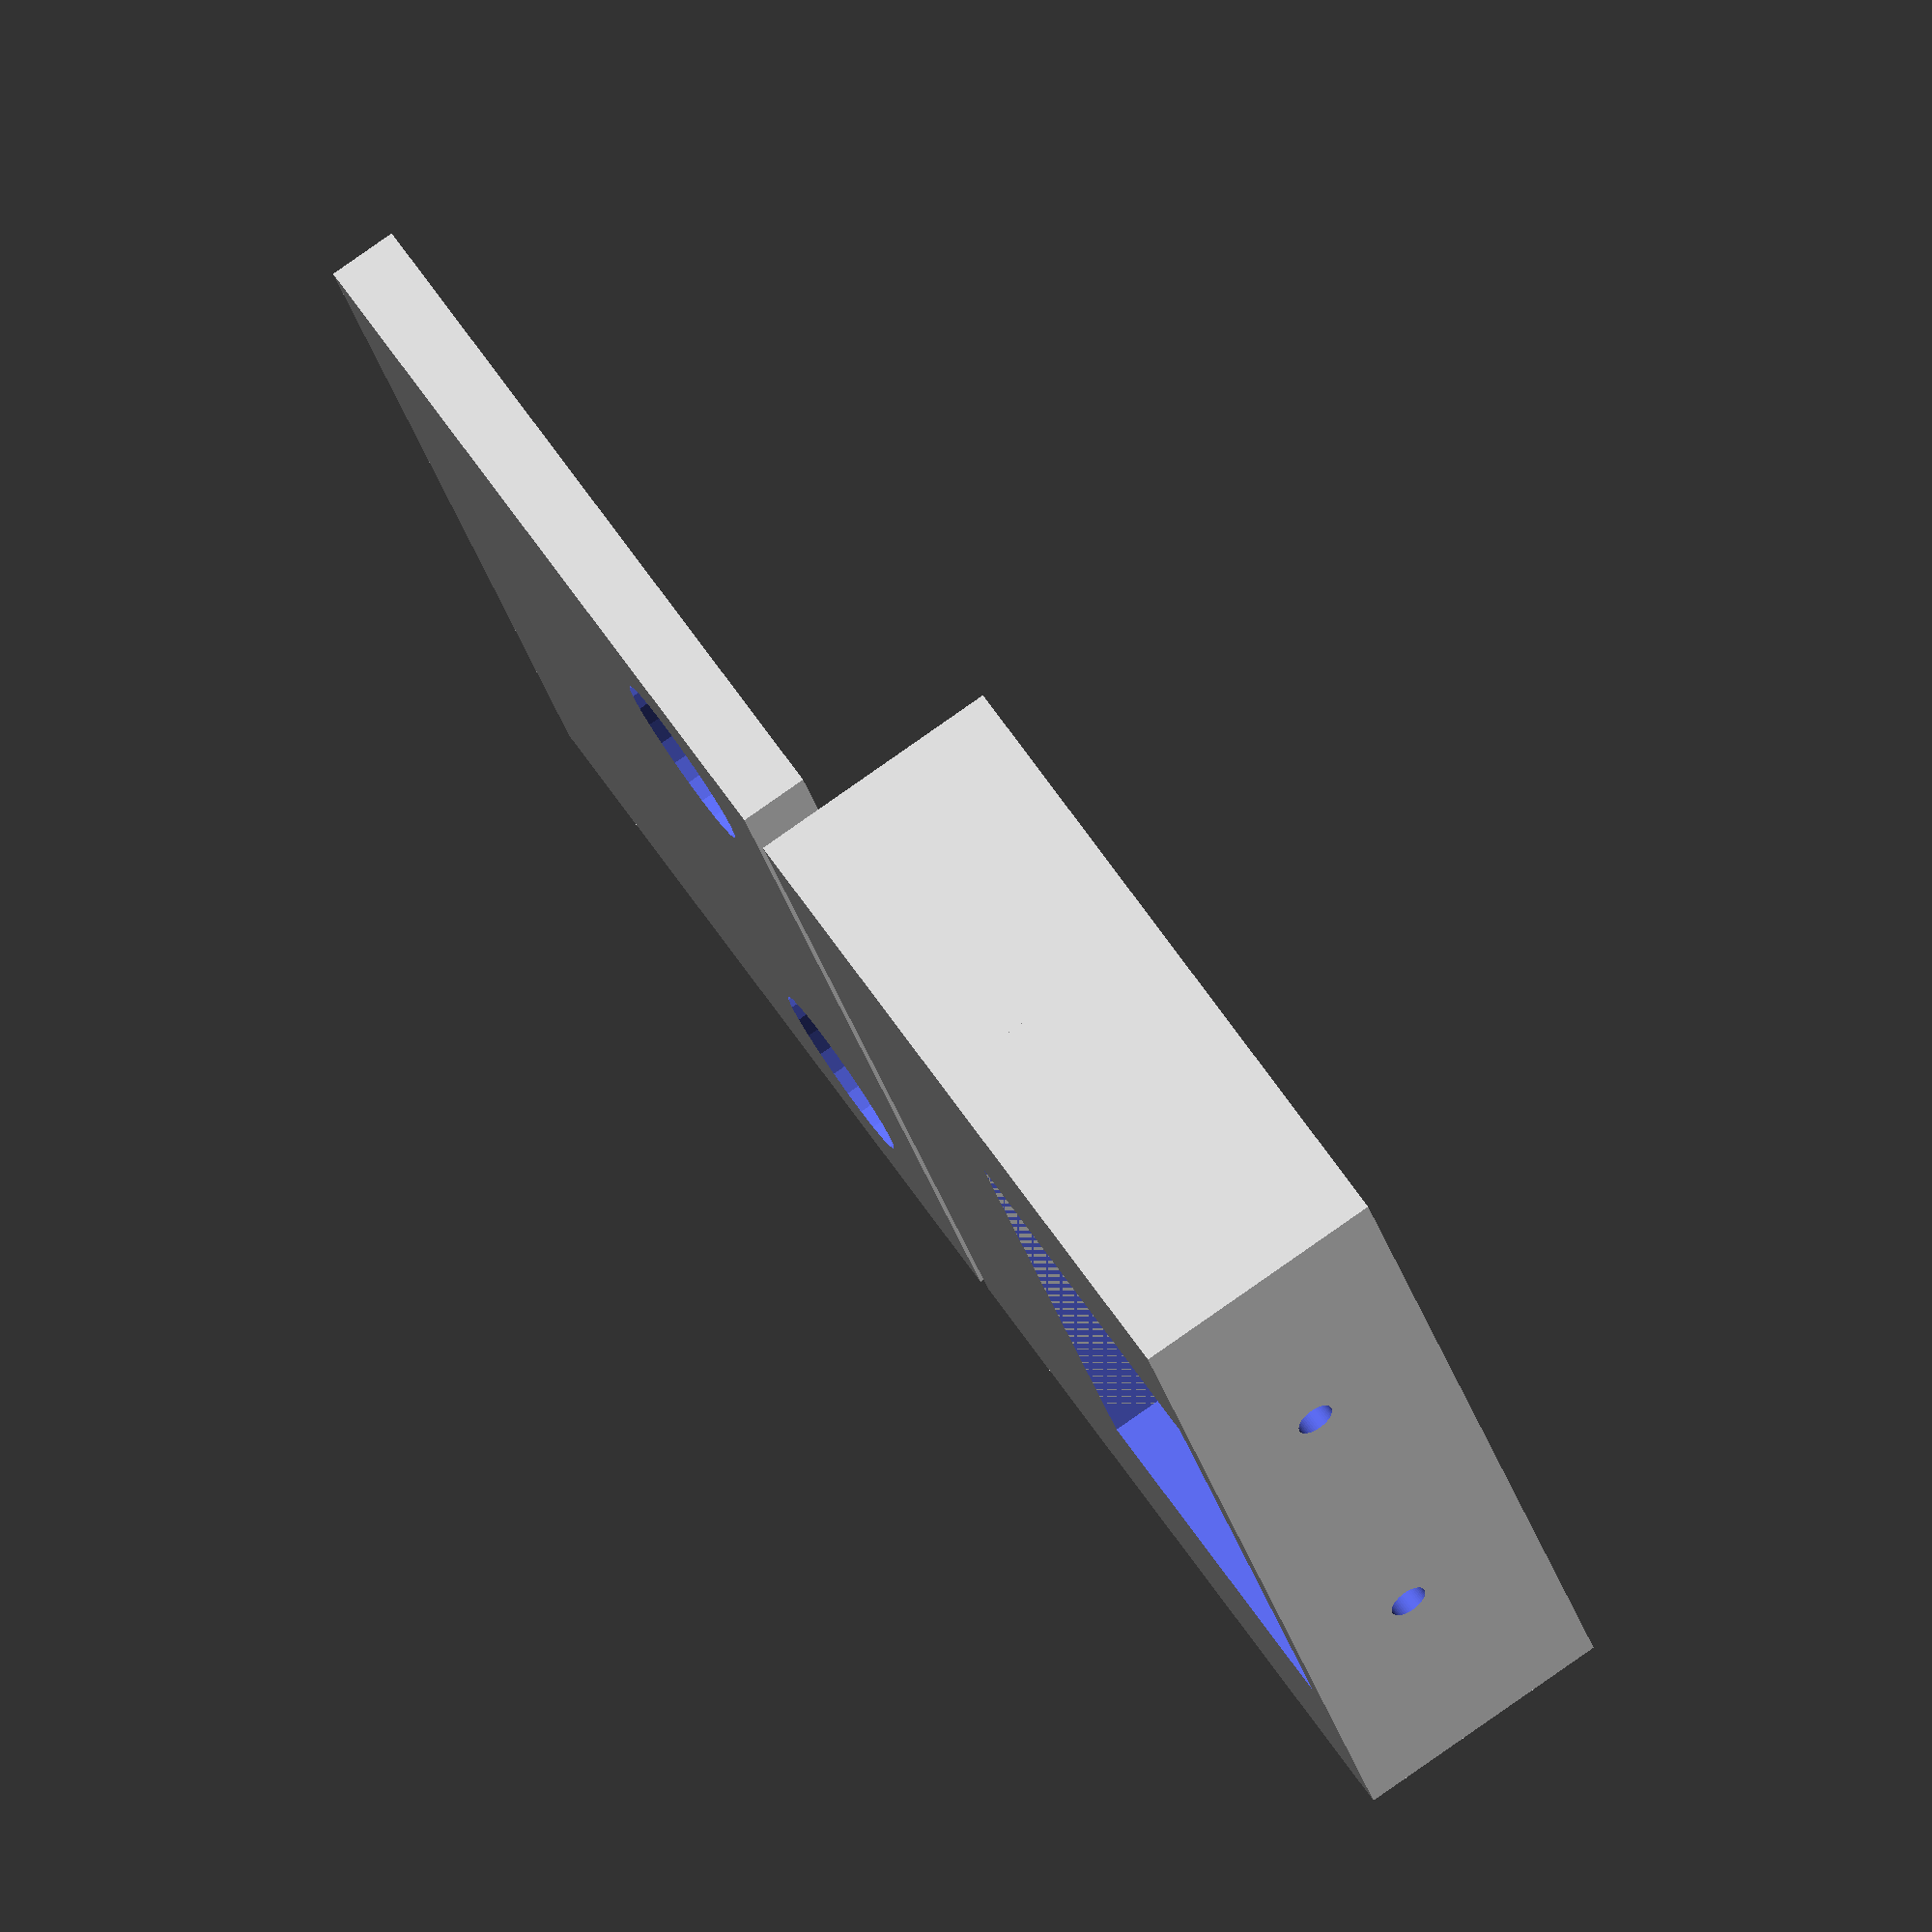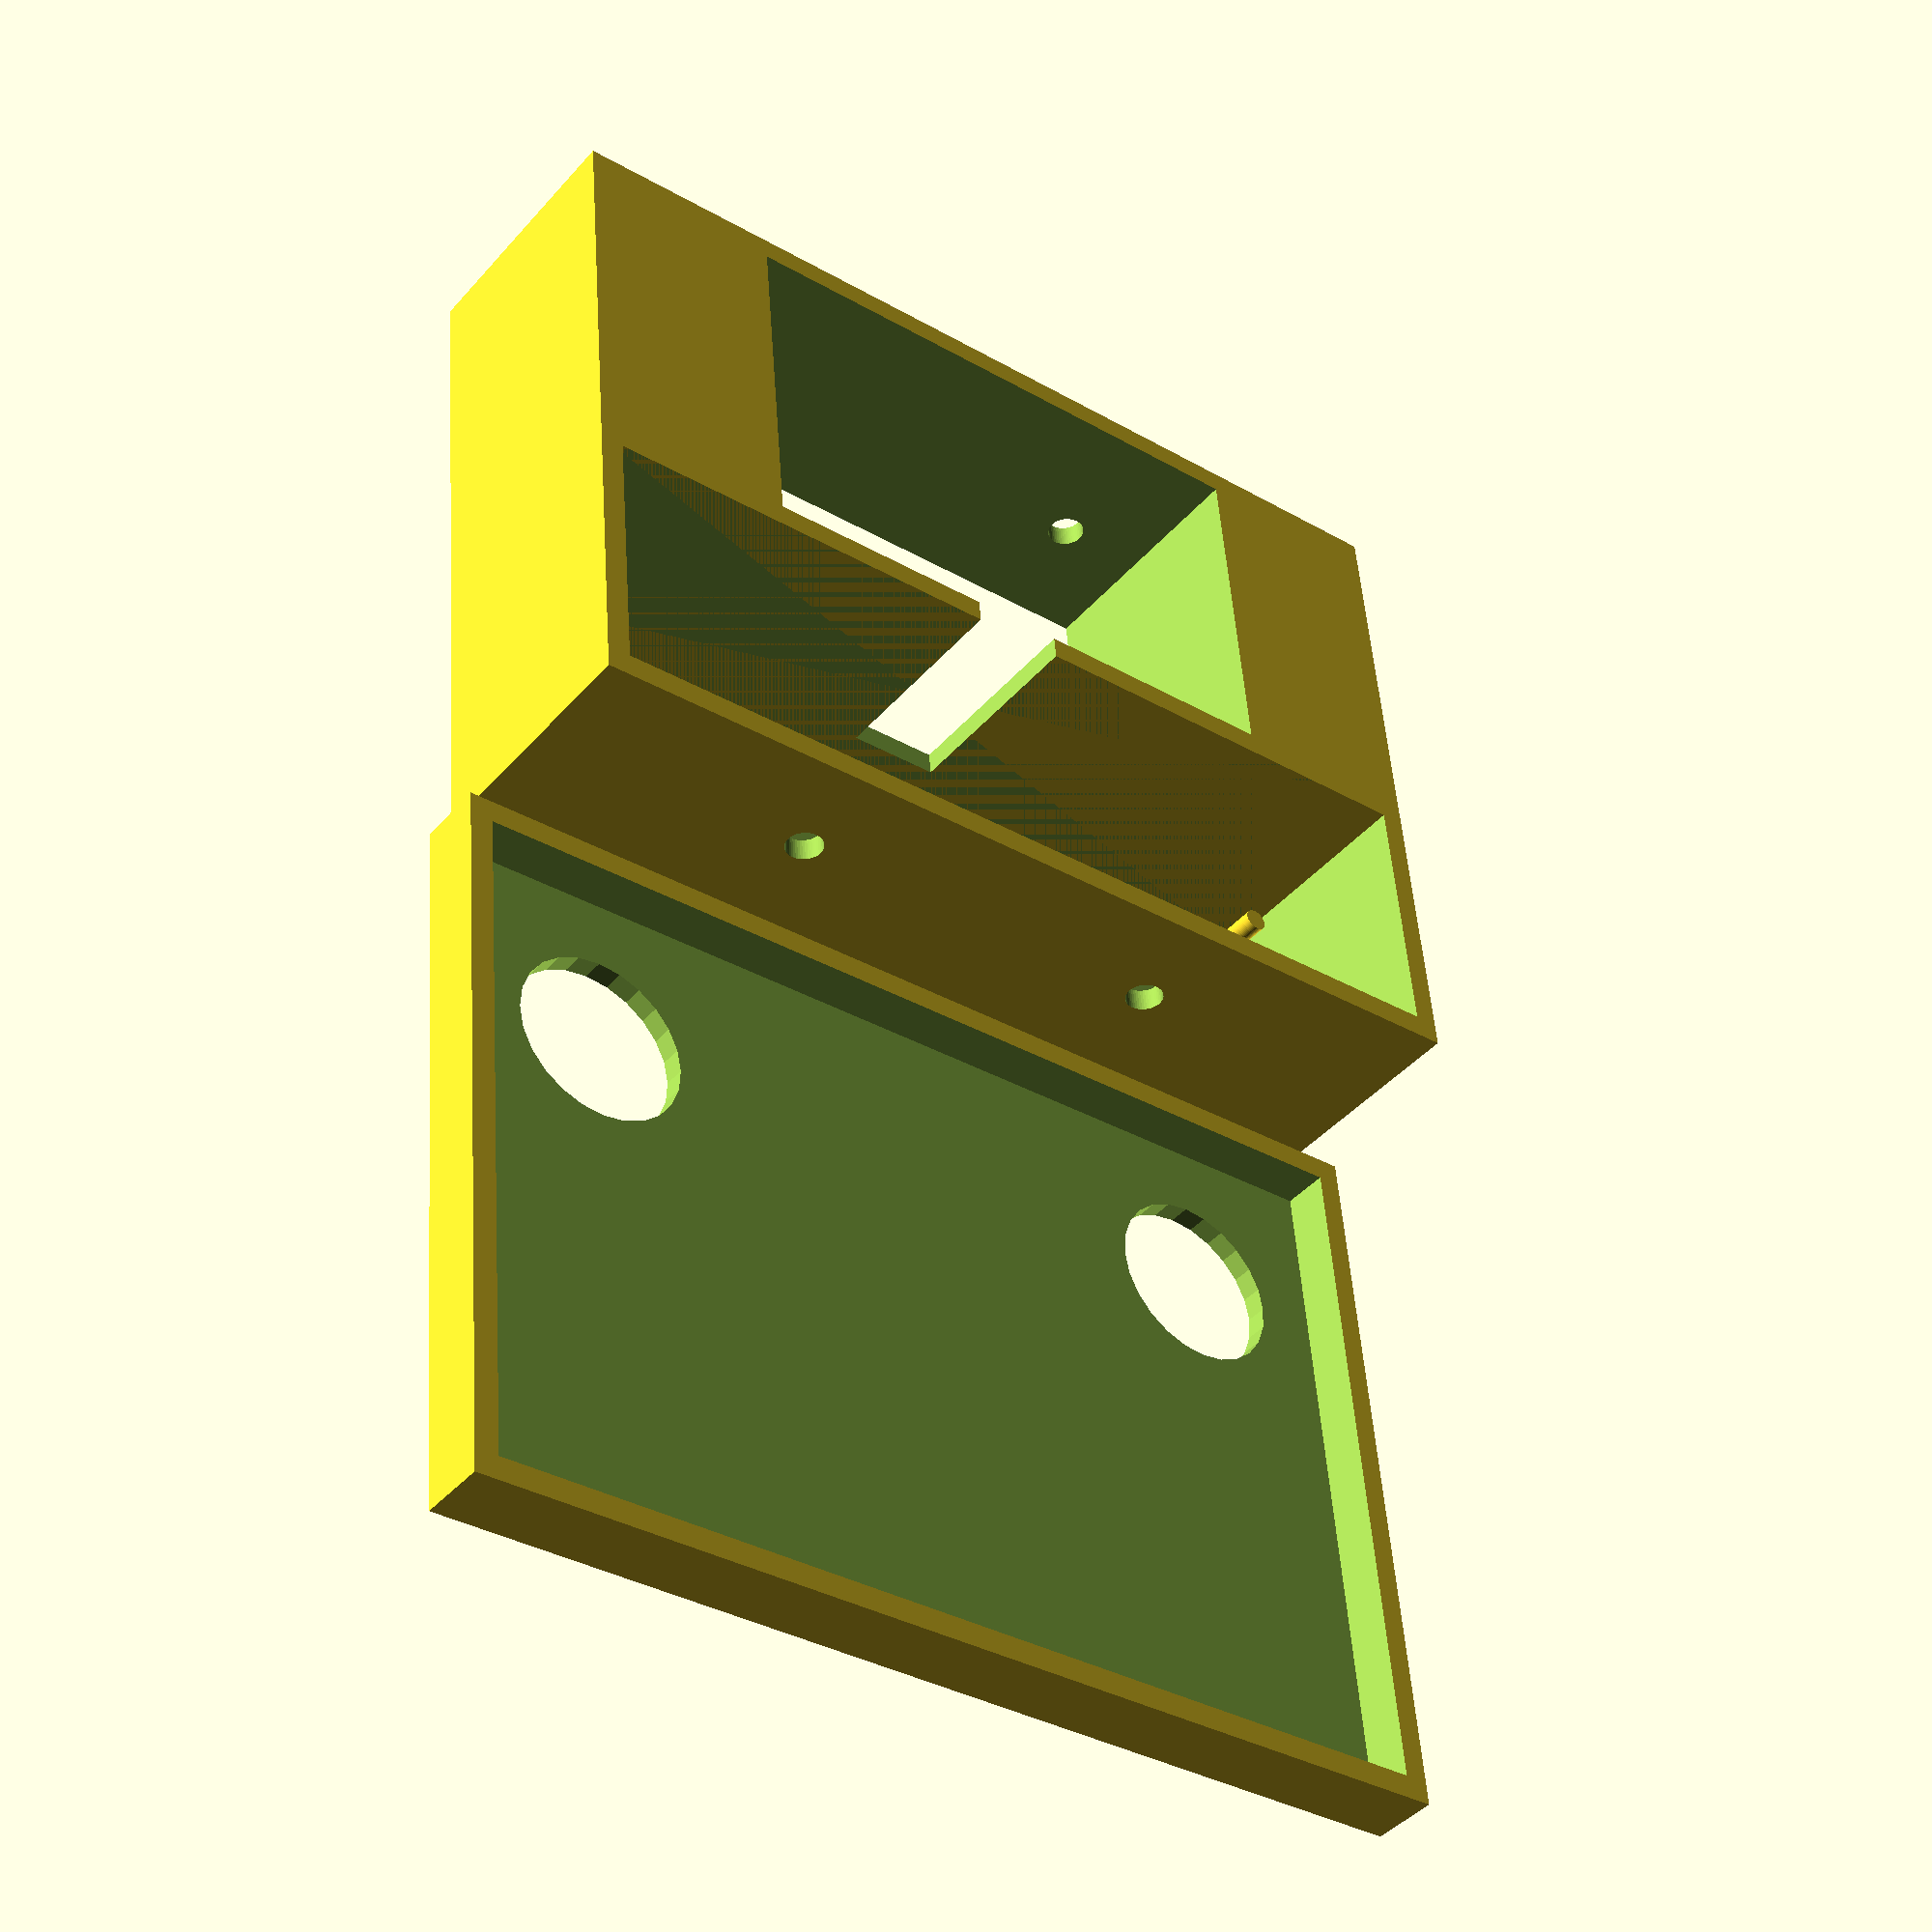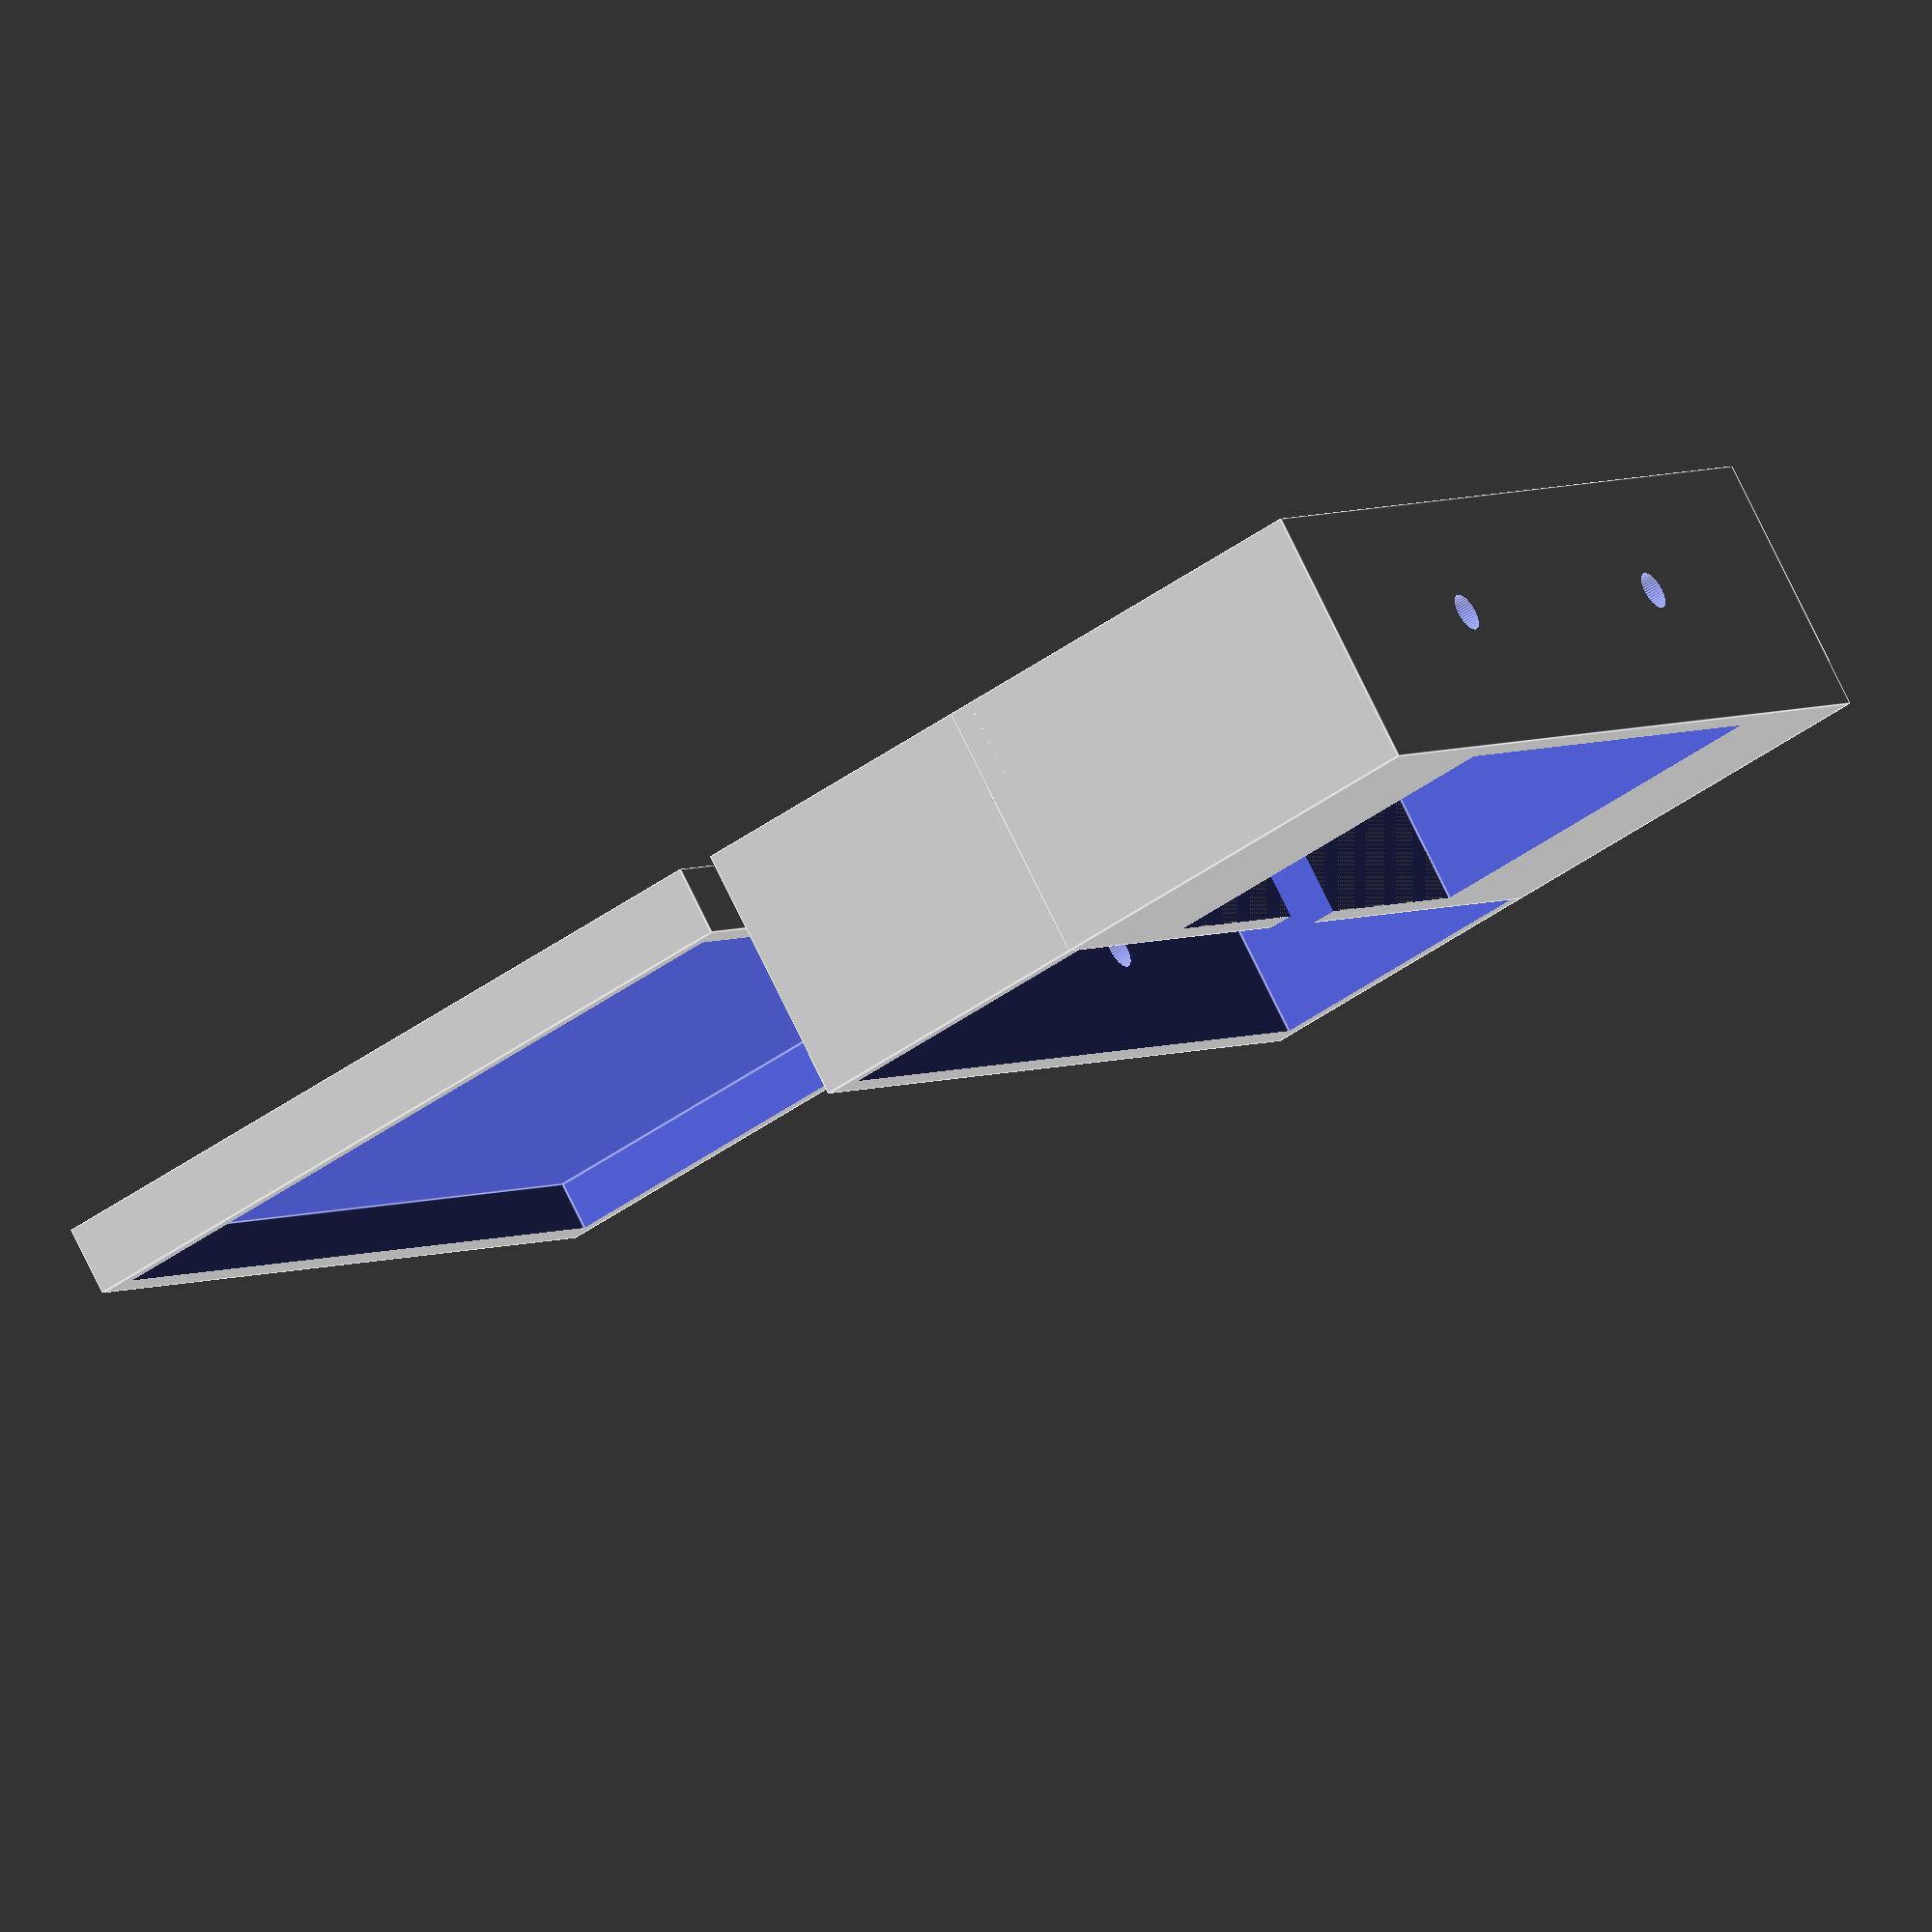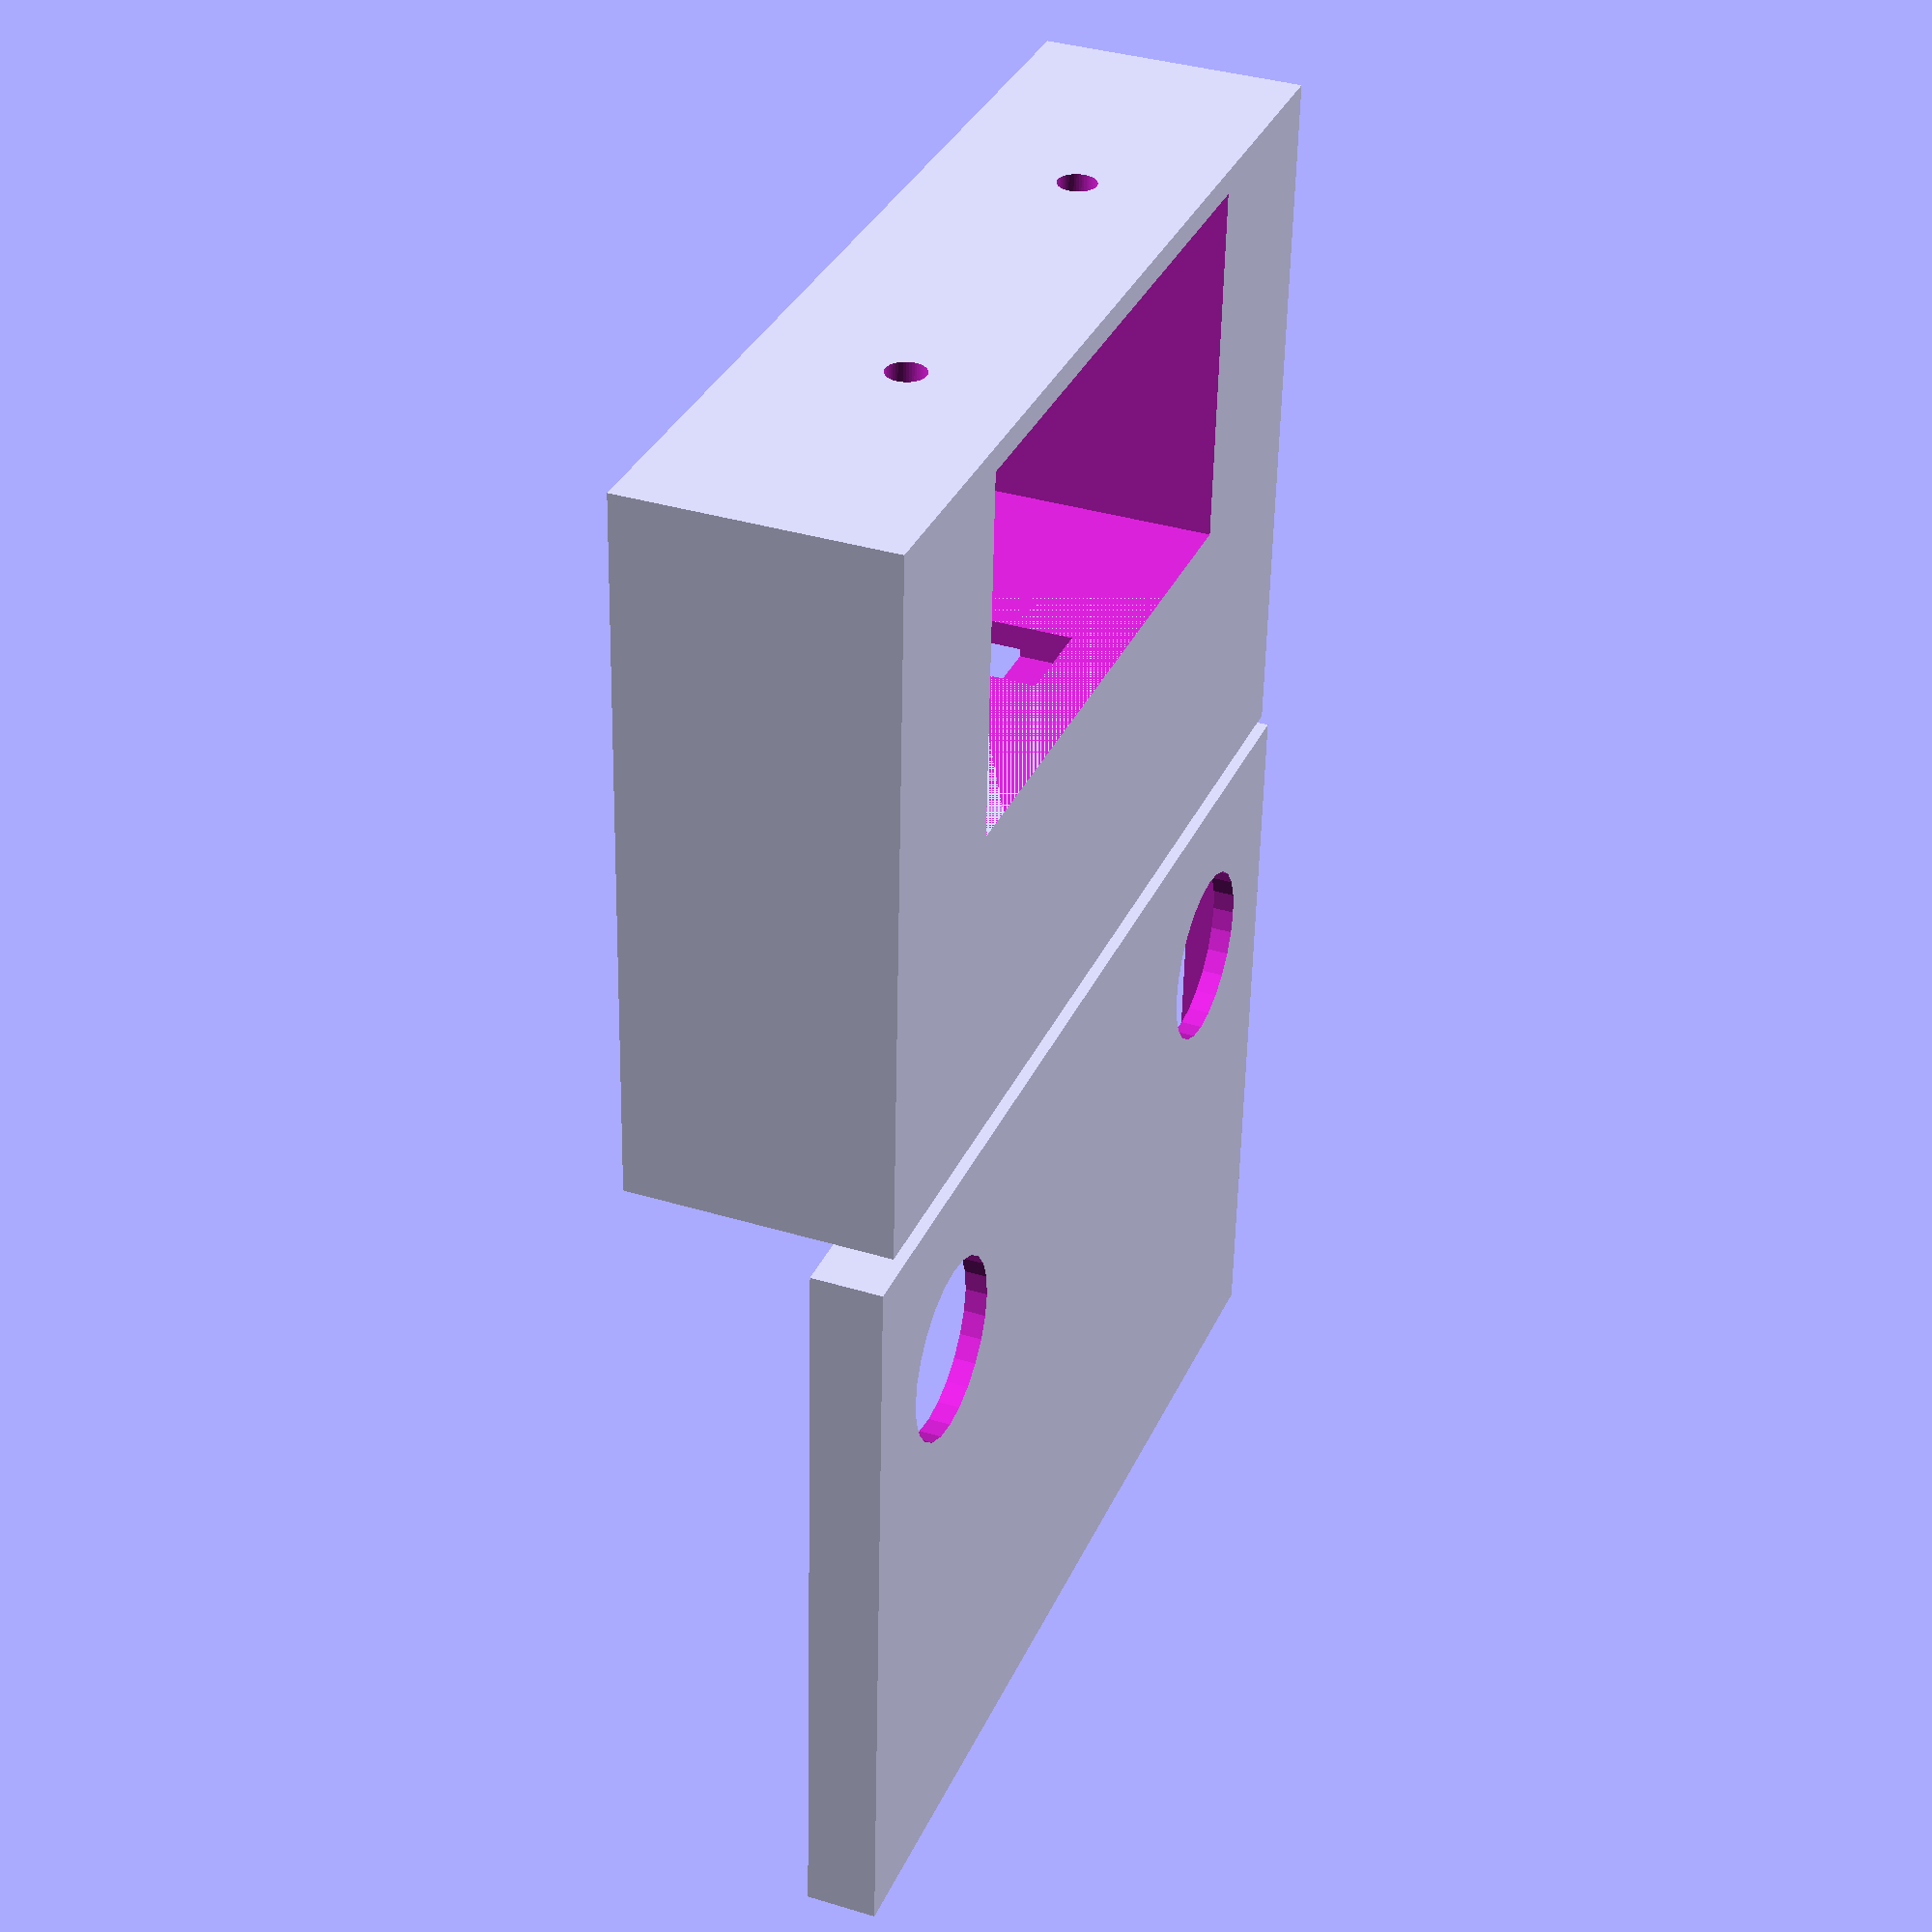
<openscad>
first_layer_height = 0.2;
layer_height = 0.2;

bottom_width = z_dim_adj(2-first_layer_height);
top_width = z_dim_adj(2);
wall_width = 0.4;

function xy_dim_adj(x) = ceil(x/wall_width)*wall_width;
function  z_dim_adj(z) = ceil(z/layer_height)*layer_height;

box_l = 80.5;
box_w = 22.5;
box_h = 24-4;
box_bt_h = 1.55+1.05;
cap_h = 4;
box_wall_width = xy_dim_adj(2);

extra_support = true;
support_h = z_dim_adj(30);

box_l_adj = xy_dim_adj(box_l);
box_w_adj = xy_dim_adj(box_w);
box_h_adj = z_dim_adj(box_h);
box_bt_h_adj = z_dim_adj(box_bt_h);
cap_h_adj = z_dim_adj(cap_h);

screws_hh = 2.38;
screws_d = 3;
screws_xy = [
  [ 25, 13],
  [ 60, 13],
];

screws_d_adj = xy_dim_adj(screws_d);

post_height = z_dim_adj(box_bt_h+2);
post_diameter = xy_dim_adj(2);
post_wall_offset = box_wall_width+post_diameter/2+1;
post_xy = [
  [                             post_wall_offset,                              post_wall_offset],
  [box_l_adj+2*box_wall_width - post_wall_offset,                              post_wall_offset],
  [                             post_wall_offset, box_w_adj+2*box_wall_width - post_wall_offset],
  [box_l_adj+2*box_wall_width - post_wall_offset, box_w_adj+2*box_wall_width - post_wall_offset]
];

union() {
  difference() {
    cube([box_l_adj+2*box_wall_width, box_w_adj+2*box_wall_width, box_h_adj+bottom_width]);
    union() {
      translate([box_wall_width, box_wall_width, bottom_width])
        cube([box_l_adj, box_w_adj, box_h_adj+bottom_width]);
        
      // usb hole
      translate([xy_dim_adj(box_l_adj/2-4)+box_wall_width, -box_wall_width, bottom_width+box_bt_h_adj])
        cube([xy_dim_adj(8), 3*box_wall_width, box_h_adj+bottom_width]);
        
      // lateral screws holes
      for(xy = screws_xy) {
        rotate([90, 0, 0])
          translate([xy[0], xy[1], -box_w_adj-6*wall_width])
            cylinder(h=4*bottom_width, d=screws_d_adj, $fn=50, center=true);
      }
    }
  }
  // board posts
  for(xy = post_xy) {
    translate([xy[0], xy[1], bottom_width])
      cylinder(h=post_height, d=post_diameter, $fn=50, center=false);
  }
  
  // support
  if(extra_support) {
    translate([0, -(support_h+1*box_wall_width), 0])
      difference() {
        cube([box_l_adj+2*box_wall_width, support_h+2*box_wall_width, box_h_adj+bottom_width]);
        union() {
          translate([box_wall_width+15, box_wall_width, -bottom_width])
            cube([50, support_h, box_h_adj+3*bottom_width]);
          // usb hole
          translate([xy_dim_adj(box_l_adj/2-4)+box_wall_width, support_h, bottom_width+box_bt_h_adj])
            cube([xy_dim_adj(8), 3*box_wall_width, box_h_adj+bottom_width]);
            
          // lateral screws holes
          for(xy = screws_xy) {
            rotate([90, 0, 0])
              translate([xy[0], xy[1]-3, 0])
                cylinder(h=4*bottom_width, d=screws_d_adj, $fn=50, center=true);
          }
        }
      }
  }
}

// cap
lens_d = 15;
lens_offset_from_wall = 5;
cap_w = (extra_support) ? (box_w_adj+support_h)+box_wall_width : (box_w_adj);
translate([0, +box_w_adj+4*box_wall_width, 0])
difference() {
  translate([-box_wall_width, -box_wall_width, 0])
    cube([box_l_adj+4*box_wall_width, cap_w+4*box_wall_width, cap_h_adj+bottom_width]);
  
  if(extra_support) {
    translate([0, 0, bottom_width])
      cube([box_l_adj+2*box_wall_width, cap_w+2*box_wall_width, cap_h_adj+2*bottom_width]);
  }
  
  // Lens holes
  translate([lens_offset_from_wall+lens_d/2, (box_w_adj+2*box_wall_width)/2, -bottom_width])
    cylinder(h=4*box_wall_width, d=lens_d);
  translate([box_l_adj+2*box_wall_width-lens_d/2-lens_offset_from_wall, (box_w_adj+2*box_wall_width)/2, -bottom_width])
    cylinder(h=4*box_wall_width, d=lens_d);
}

</openscad>
<views>
elev=97.2 azim=292.1 roll=305.0 proj=o view=wireframe
elev=222.6 azim=355.0 roll=217.5 proj=p view=solid
elev=100.4 azim=61.2 roll=206.1 proj=o view=edges
elev=323.3 azim=176.8 roll=111.5 proj=p view=solid
</views>
